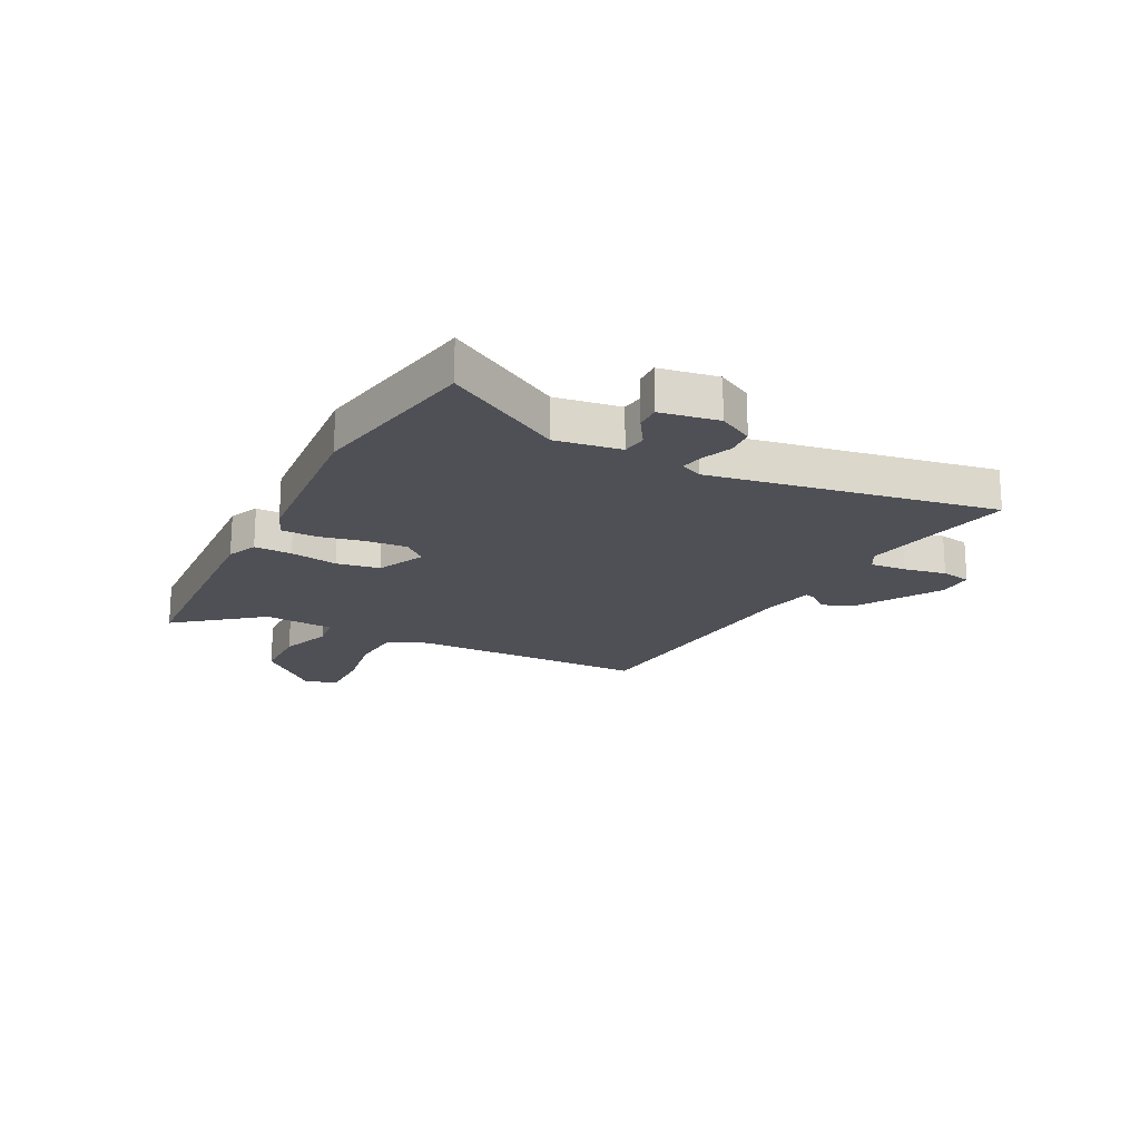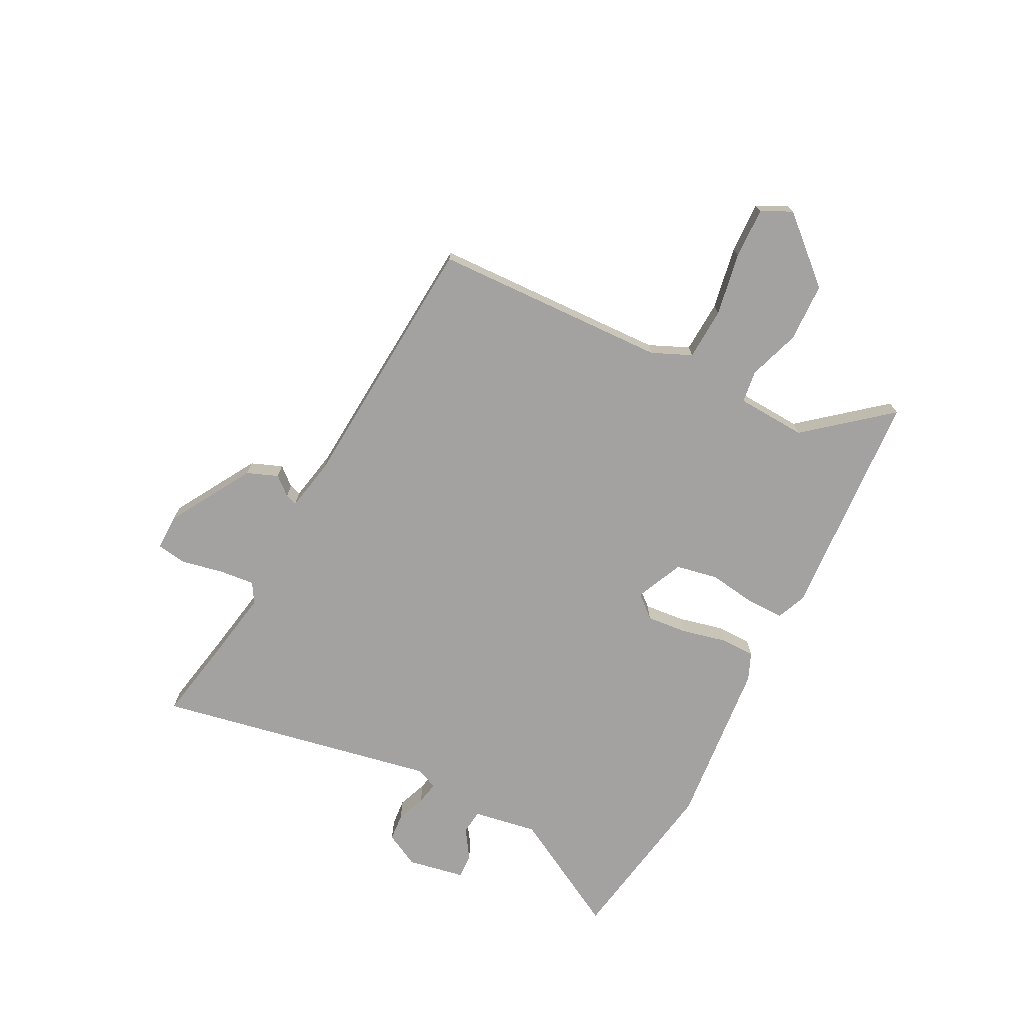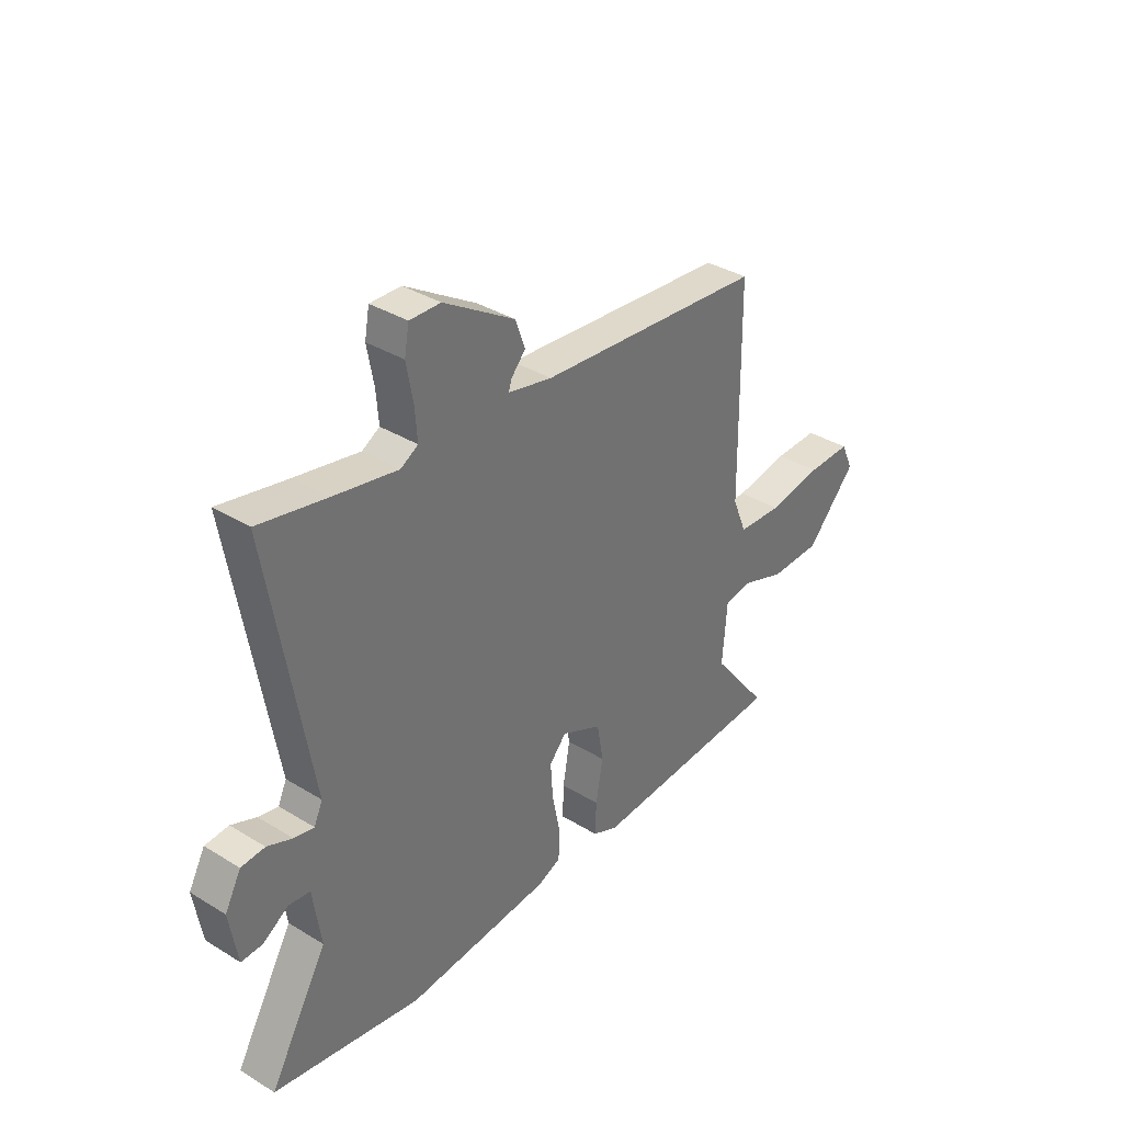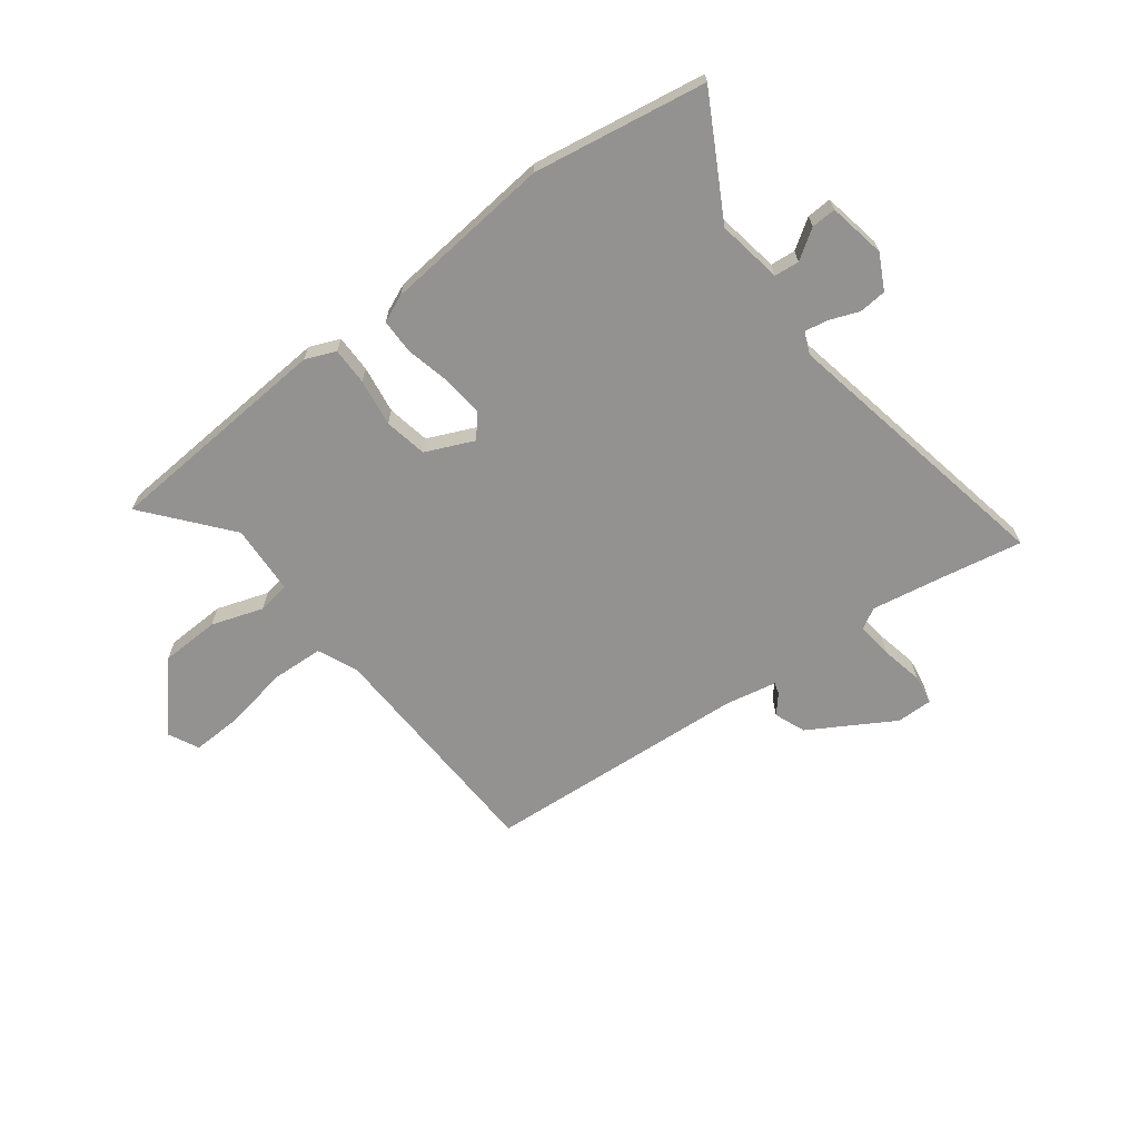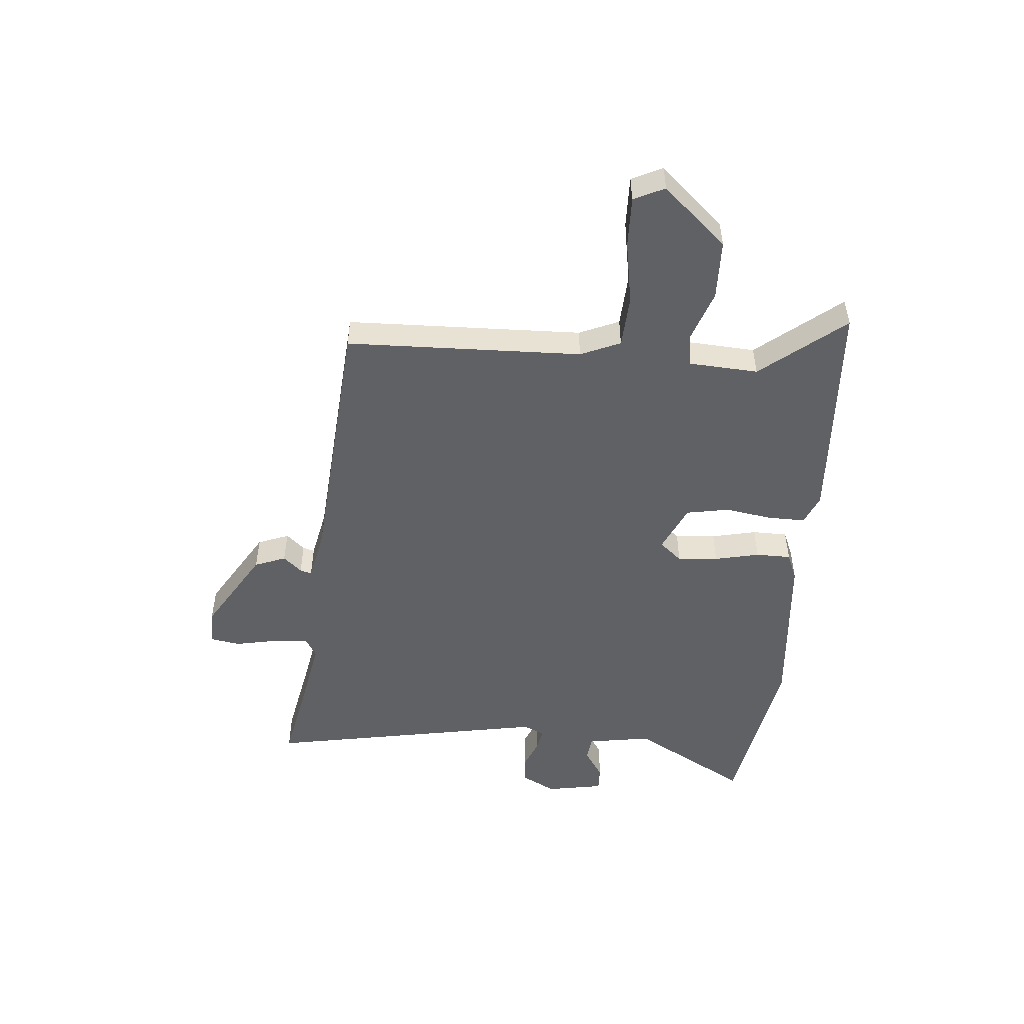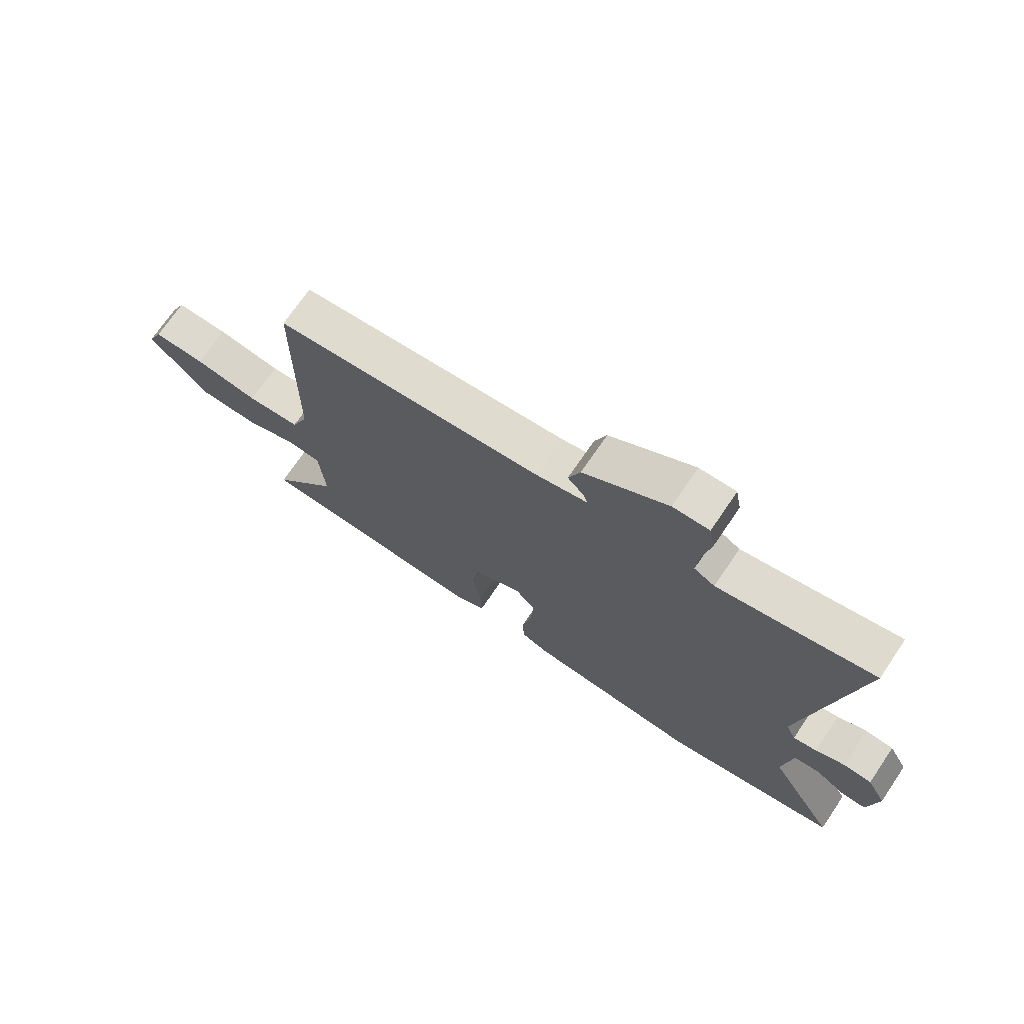
<metadata>
{"format":"obj","ext":"obj","renderer":"f3d","projection":"perspective","resolution":1024,"background":"white","views":[{"elev":-19.3,"azim":-116.8,"up":"+Y"},{"elev":-72.7,"azim":64.2,"up":"+Y"},{"elev":36.0,"azim":-51.2,"up":"+Z"},{"elev":-66.5,"azim":-141.4,"up":"+Y"},{"elev":-50.1,"azim":86.1,"up":"+Y"},{"elev":71.4,"azim":-145.8,"up":"+Z"}]}
</metadata>
<code>
v 0.463 0.07 0.41
v 0.468 0.07 -0.019
v 0.498 0.07 -0.092
v 0.593 0.07 -0.099
v 0.708 0.07 -0.081
v 0.801 0.07 -0.08
v 0.827 0.07 -0.136
v 0.721 0.07 -0.25
v 0.613 0.07 -0.251
v 0.52 0.07 -0.217
v 0.461 0.07 -0.224
v 0.451 0.07 -0.351
v 0.571 0.07 -0.504
v 0.152 0.07 -0.522
v 0.098 0.07 -0.498
v 0.1 0.07 -0.43
v 0.115 0.07 -0.344
v 0.102 0.07 -0.266
v 0.016 0.07 -0.225
v -0.02 0.07 -0.265
v -0.015 0.07 -0.339
v 0.002 0.07 -0.421
v 0 0.07 -0.485
v -0.05 0.07 -0.505
v -0.357 0.07 -0.527
v -0.67 0.07 -0.467
v -0.547 0.07 -0.257
v -0.564 0.07 -0.139
v -0.609 0.07 -0.133
v -0.663 0.07 -0.167
v -0.708 0.07 -0.168
v -0.725 0.07 -0.063
v -0.691 0.07 -0.001
v -0.641 0.07 0.002
v -0.588 0.07 -0.02
v -0.546 0.07 -0.029
v -0.528 0.07 0.01
v -0.615 0.07 0.525
v -0.471 0.07 0.494
v -0.337 0.07 0.467
v -0.3 0.07 0.488
v -0.305 0.07 0.553
v -0.319 0.07 0.63
v -0.309 0.07 0.684
v -0.244 0.07 0.682
v -0.094 0.07 0.588
v -0.073 0.07 0.531
v -0.103 0.07 0.498
v -0.11 0.07 0.477
v -0.017 0.07 0.456
v 0.463 0 0.41
v 0.468 0 -0.019
v 0.498 0 -0.092
v 0.593 0 -0.099
v 0.708 0 -0.081
v 0.801 0 -0.08
v 0.827 0 -0.136
v 0.721 0 -0.25
v 0.613 0 -0.251
v 0.52 0 -0.217
v 0.461 0 -0.224
v 0.451 0 -0.351
v 0.571 0 -0.504
v 0.152 0 -0.522
v 0.098 0 -0.498
v 0.1 0 -0.43
v 0.115 0 -0.344
v 0.102 0 -0.266
v 0.016 0 -0.225
v -0.02 0 -0.265
v -0.015 0 -0.339
v 0.002 0 -0.421
v 0 0 -0.485
v -0.05 0 -0.505
v -0.357 0 -0.527
v -0.67 0 -0.467
v -0.547 0 -0.257
v -0.564 0 -0.139
v -0.609 0 -0.133
v -0.663 0 -0.167
v -0.708 0 -0.168
v -0.725 0 -0.063
v -0.691 0 -0.001
v -0.641 0 0.002
v -0.588 0 -0.02
v -0.546 0 -0.029
v -0.528 0 0.01
v -0.615 0 0.525
v -0.471 0 0.494
v -0.337 0 0.467
v -0.3 0 0.488
v -0.305 0 0.553
v -0.319 0 0.63
v -0.309 0 0.684
v -0.244 0 0.682
v -0.094 0 0.588
v -0.073 0 0.531
v -0.103 0 0.498
v -0.11 0 0.477
v -0.017 0 0.456
f 46 47 48
f 45 46 48
f 44 45 48
f 43 44 48
f 42 43 48
f 41 42 48 49
f 40 41 49 50
f 37 38 39
f 37 39 40
f 33 34 35
f 32 33 35
f 31 32 35
f 30 31 35
f 29 30 35
f 28 29 35 36
f 27 28 36 37
f 25 26 27
f 24 25 27
f 23 24 27
f 22 23 27
f 21 22 27
f 27 37 40
f 21 27 40
f 20 21 40
f 15 16 17
f 14 15 17
f 13 14 17
f 12 13 17
f 11 12 17 18
f 10 11 18 19
f 8 9 10
f 7 8 10
f 6 7 10
f 5 6 10
f 4 5 10
f 3 4 10 19
f 40 50 1 2
f 19 20 40
f 2 3 19 40
f 98 97 96
f 98 96 95
f 98 95 94
f 98 94 93
f 98 93 92
f 99 98 92 91
f 100 99 91 90
f 89 88 87
f 90 89 87
f 85 84 83
f 85 83 82
f 85 82 81
f 85 81 80
f 85 80 79
f 86 85 79 78
f 87 86 78 77
f 77 76 75
f 77 75 74
f 77 74 73
f 77 73 72
f 77 72 71
f 90 87 77
f 90 77 71
f 90 71 70
f 67 66 65
f 67 65 64
f 67 64 63
f 67 63 62
f 68 67 62 61
f 69 68 61 60
f 60 59 58
f 60 58 57
f 60 57 56
f 60 56 55
f 60 55 54
f 69 60 54 53
f 52 51 100 90
f 90 70 69
f 90 69 53 52
f 1 51 52 2
f 2 52 53 3
f 3 53 54 4
f 4 54 55 5
f 5 55 56 6
f 6 56 57 7
f 7 57 58 8
f 8 58 59 9
f 9 59 60 10
f 10 60 61 11
f 11 61 62 12
f 12 62 63 13
f 13 63 64 14
f 14 64 65 15
f 15 65 66 16
f 16 66 67 17
f 17 67 68 18
f 18 68 69 19
f 19 69 70 20
f 20 70 71 21
f 21 71 72 22
f 22 72 73 23
f 23 73 74 24
f 24 74 75 25
f 25 75 76 26
f 26 76 77 27
f 27 77 78 28
f 28 78 79 29
f 29 79 80 30
f 30 80 81 31
f 31 81 82 32
f 32 82 83 33
f 33 83 84 34
f 34 84 85 35
f 35 85 86 36
f 36 86 87 37
f 37 87 88 38
f 38 88 89 39
f 39 89 90 40
f 40 90 91 41
f 41 91 92 42
f 42 92 93 43
f 43 93 94 44
f 44 94 95 45
f 45 95 96 46
f 46 96 97 47
f 47 97 98 48
f 48 98 99 49
f 49 99 100 50
f 50 100 51 1

</code>
